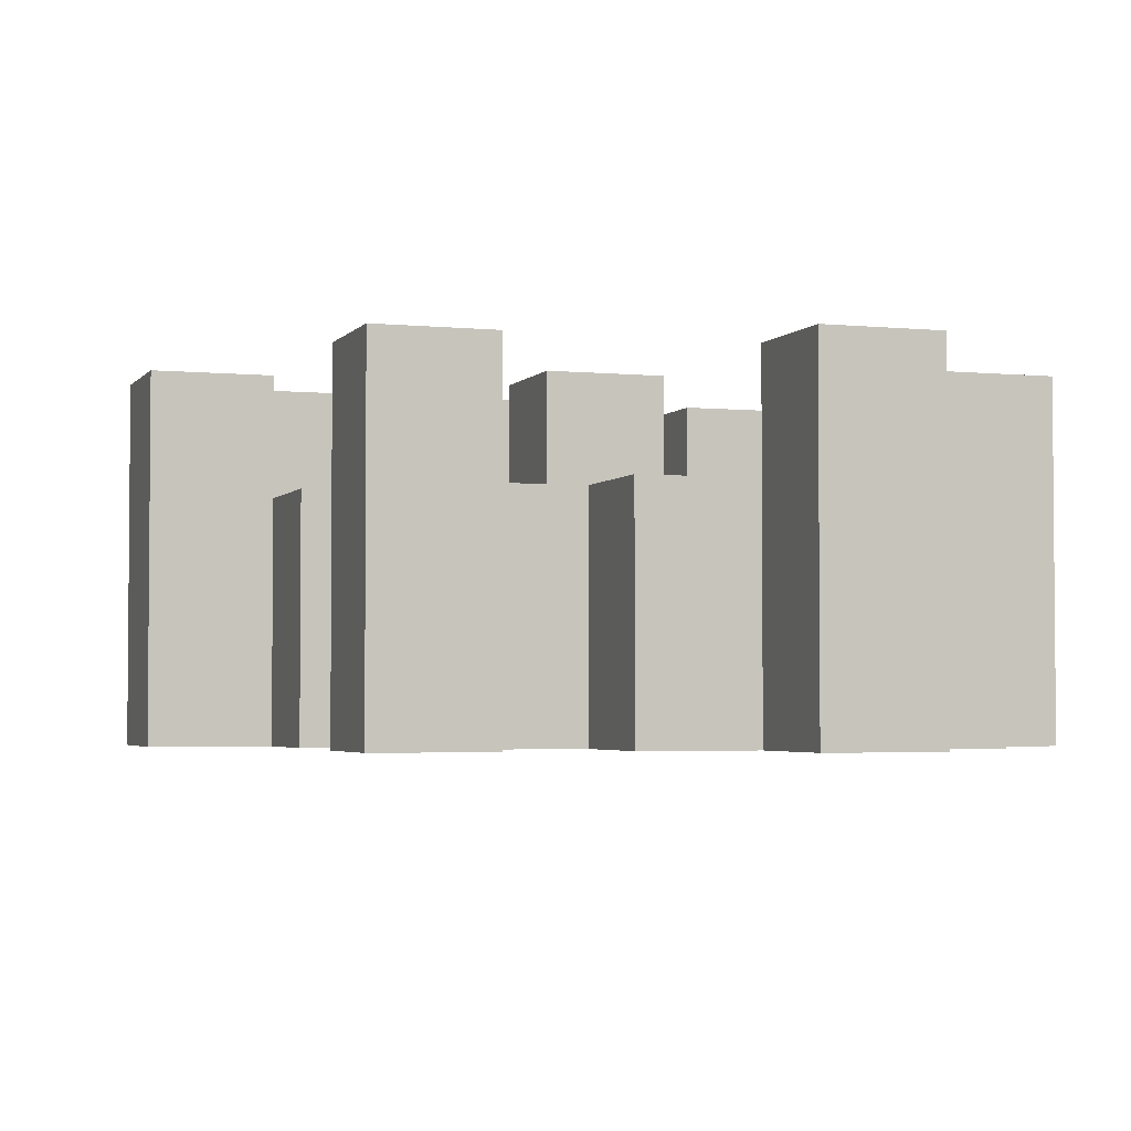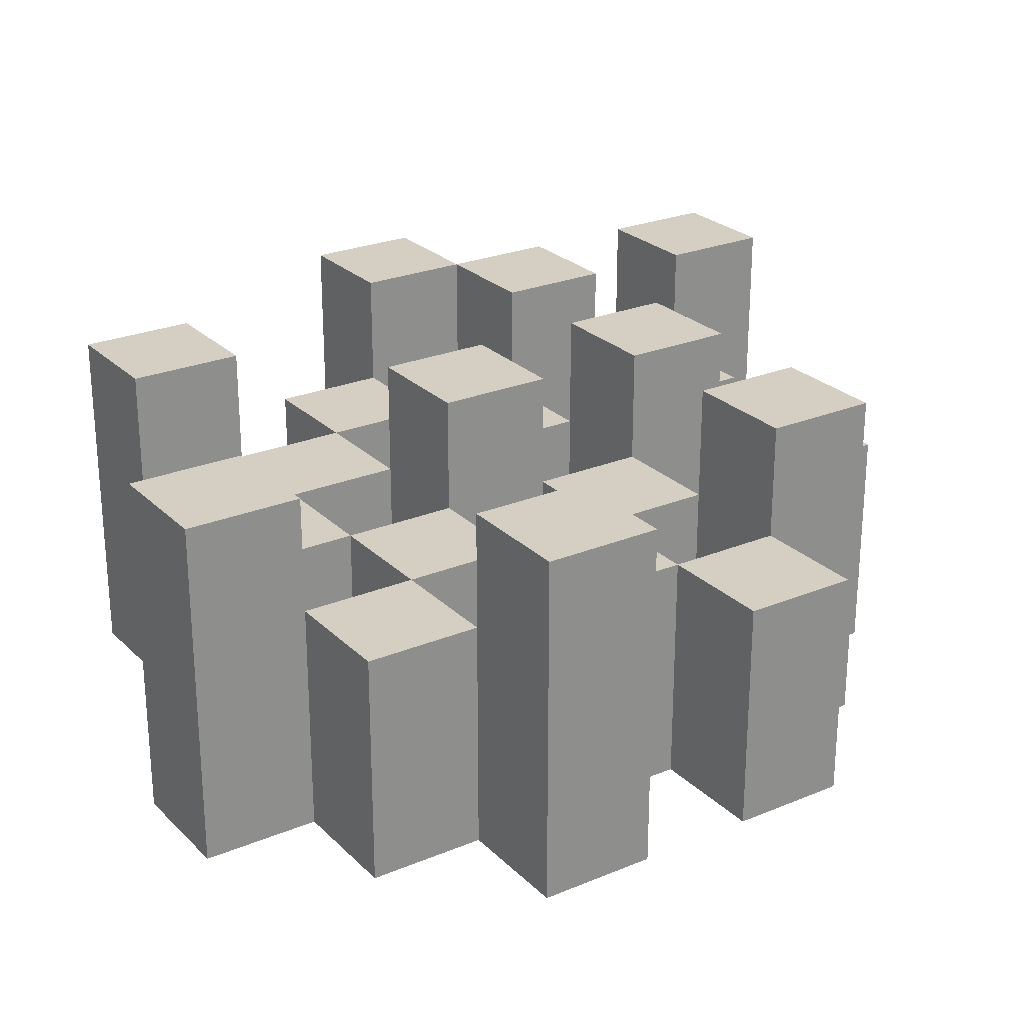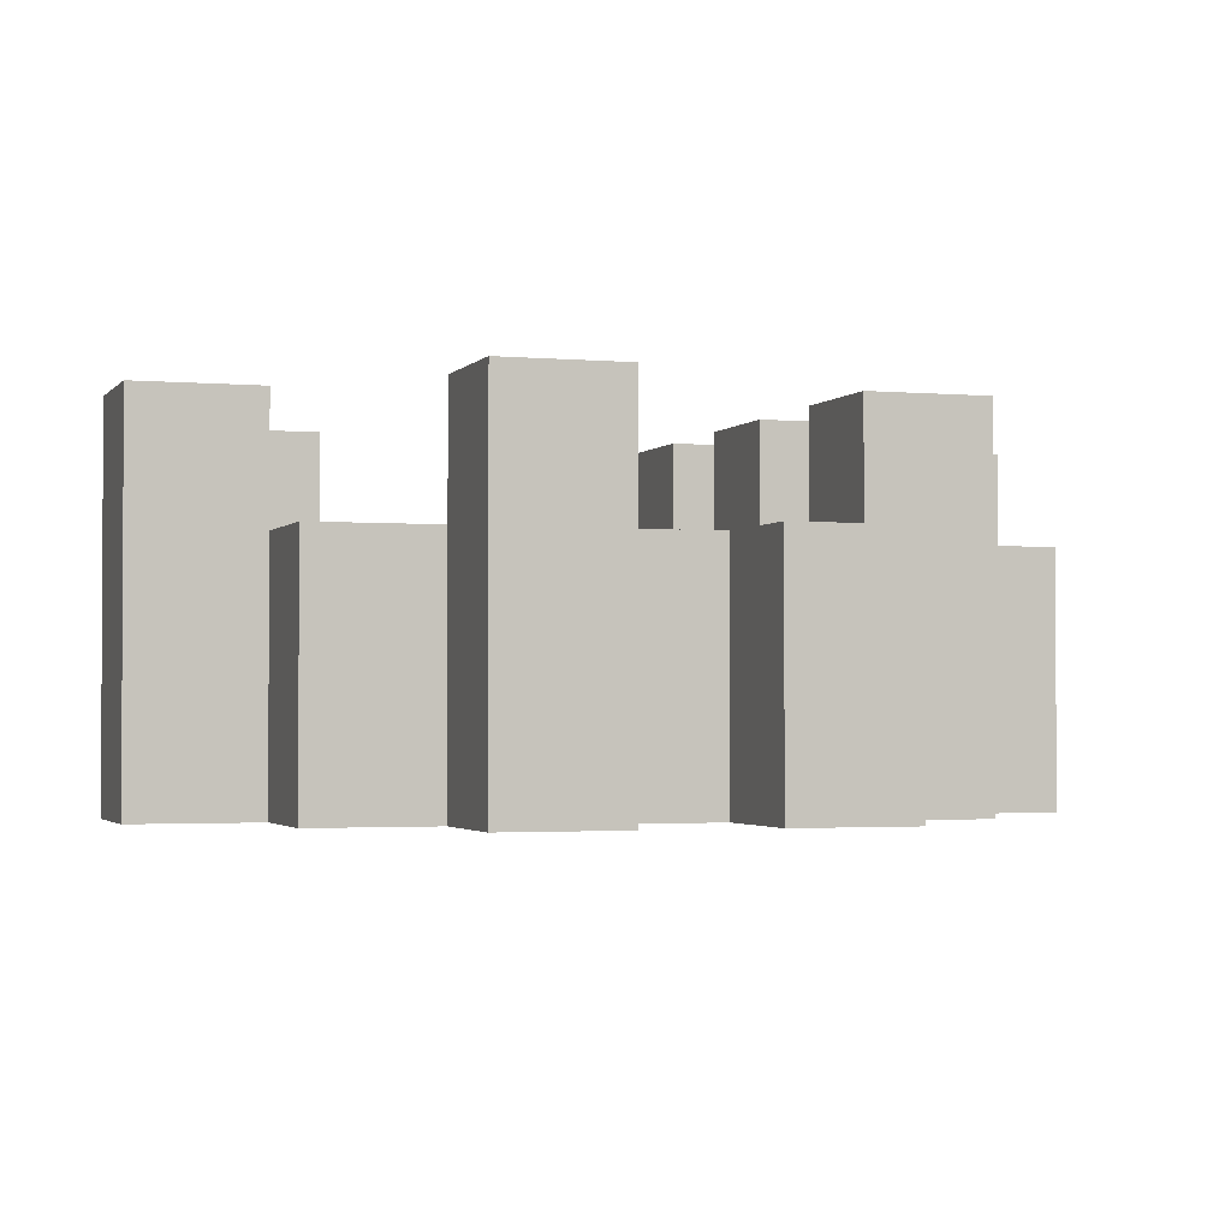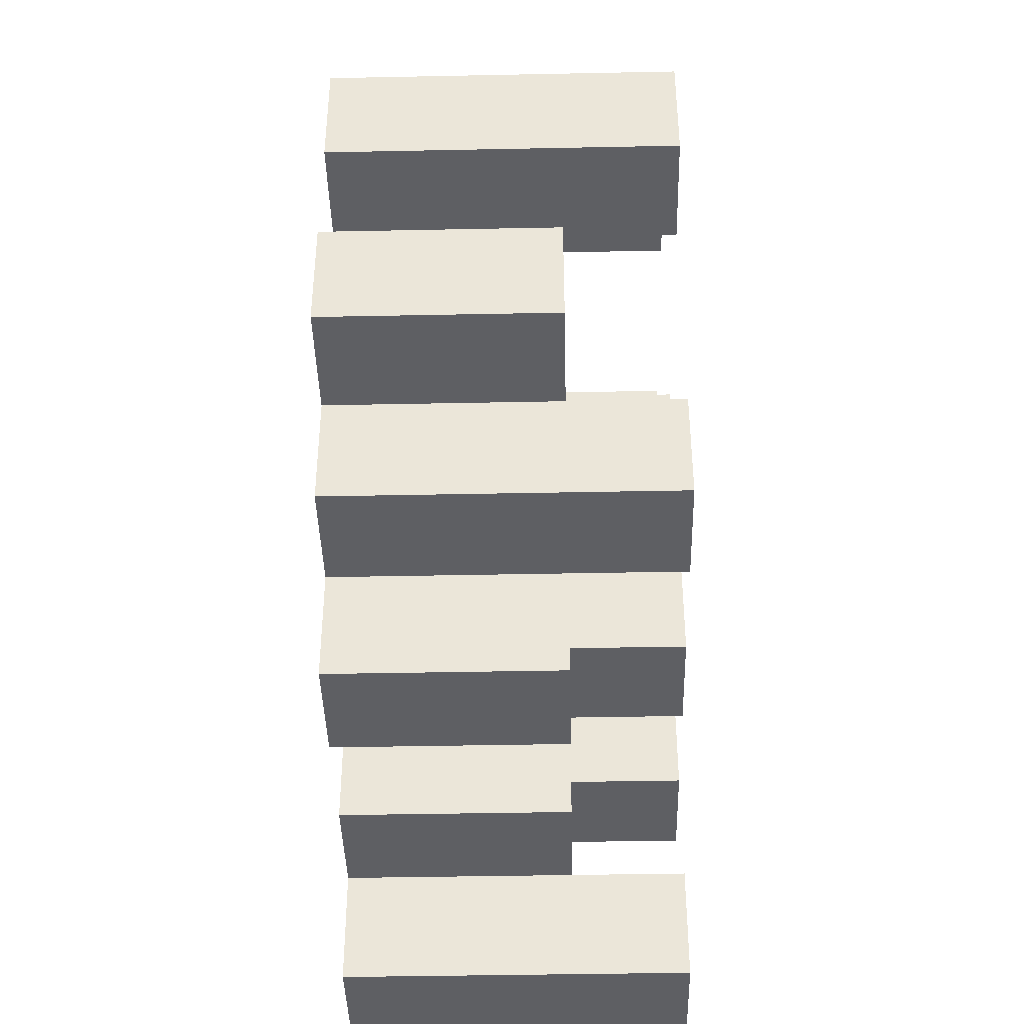
<metadata>
{"format":"obj","ext":"obj","renderer":"f3d","projection":"perspective","resolution":1024,"background":"white","views":[{"elev":-3.1,"azim":-18.9,"up":"+Y"},{"elev":25.4,"azim":56.3,"up":"+Y"},{"elev":-2.0,"azim":71.7,"up":"+Y"},{"elev":-41.3,"azim":91.4,"up":"+Z"}]}
</metadata>
<code>
o
v 36.2 0.9 19.6
v 36.1 0.9 19.6
v 36.2 1.2 19.6
v 36.1 1.2 19.6
v 36.3 0.9 19.5
v 36.2 0.9 19.5
v 36.1 0.9 19.5
v 36 0.9 19.5
v 35.9 0.9 19.5
v 35.8 0.9 19.5
v 36.3 1.1 19.5
v 36.2 1.1 19.5
v 36.1 1.1 19.5
v 36 1.1 19.5
v 35.9 1.2 19.5
v 35.8 1.2 19.5
v 36.4 0.9 19.4
v 36.3 0.9 19.4
v 36.2 0.9 19.4
v 36.1 0.9 19.4
v 36 0.9 19.4
v 35.9 0.9 19.4
v 36.3 1.1 19.4
v 36.2 1.1 19.4
v 36.1 1.1 19.4
v 36 1.1 19.4
v 35.9 1.1 19.4
v 36.4 1.2 19.4
v 36.3 1.2 19.4
v 36.3 0.9 19.3
v 36.2 0.9 19.3
v 36.1 0.9 19.3
v 36 0.9 19.3
v 35.9 0.9 19.3
v 35.8 0.9 19.3
v 36.3 1.1 19.3
v 36.2 1.1 19.3
v 36.1 1.1 19.3
v 36 1.1 19.3
v 35.9 1.1 19.3
v 35.8 1.1 19.3
v 36.1 1.2 19.3
v 36 1.2 19.3
v 36.4 0.9 19.2
v 36.3 0.9 19.2
v 36.2 0.9 19.2
v 36.1 0.9 19.2
v 36 0.9 19.2
v 35.9 0.9 19.2
v 35.8 0.9 19.2
v 35.7 0.9 19.2
v 36.4 1.1 19.2
v 36.3 1.1 19.2
v 36.2 1.1 19.2
v 36.1 1.1 19.2
v 36 1.1 19.2
v 35.9 1.1 19.2
v 35.8 1.1 19.2
v 35.8 1.2 19.2
v 35.7 1.2 19.2
v 36.3 0.9 19.1
v 36.2 0.9 19.1
v 36.1 0.9 19.1
v 36 0.9 19.1
v 35.9 0.9 19.1
v 35.8 0.9 19.1
v 36.3 1.1 19.1
v 36.2 1.1 19.1
v 36.1 1.1 19.1
v 36 1.1 19.1
v 35.9 1.1 19.1
v 36.3 1.2 19.1
v 36.2 1.2 19.1
v 36.1 1.2 19.1
v 36 1.2 19.1
v 35.9 1.2 19.1
v 35.8 1.2 19.1
v 36.2 0.9 19
v 36.1 0.9 19
v 36 0.9 19
v 35.9 0.9 19
v 36.2 1.1 19
v 36.1 1.1 19
v 36 1.1 19
v 35.9 1.1 19
v 35.9 0.9 18.9
v 35.8 0.9 18.9
v 35.9 1.1 18.9
v 35.9 1.2 18.9
v 35.8 1.2 18.9
v 36.2 0.9 19.5
v 36.1 0.9 19.5
v 36.2 1.1 19.5
v 36.1 1.1 19.5
v 36.2 1.2 19.5
v 36.1 1.2 19.5
v 36.3 0.9 19.4
v 36.2 0.9 19.4
v 36.1 0.9 19.4
v 36 0.9 19.4
v 35.9 0.9 19.4
v 35.8 0.9 19.4
v 36.3 1.1 19.4
v 36.2 1.1 19.4
v 36.1 1.1 19.4
v 36 1.1 19.4
v 35.9 1.1 19.4
v 35.9 1.2 19.4
v 35.8 1.2 19.4
v 36.4 0.9 19.3
v 36.3 0.9 19.3
v 36.2 0.9 19.3
v 36.1 0.9 19.3
v 36 0.9 19.3
v 35.9 0.9 19.3
v 36.3 1.1 19.3
v 36.2 1.1 19.3
v 36.1 1.1 19.3
v 36 1.1 19.3
v 35.9 1.1 19.3
v 36.4 1.2 19.3
v 36.3 1.2 19.3
v 36.3 0.9 19.2
v 36.2 0.9 19.2
v 36.1 0.9 19.2
v 36 0.9 19.2
v 35.9 0.9 19.2
v 35.8 0.9 19.2
v 36.3 1.1 19.2
v 36.2 1.1 19.2
v 36.1 1.1 19.2
v 36 1.1 19.2
v 35.9 1.1 19.2
v 35.8 1.1 19.2
v 36.1 1.2 19.2
v 36 1.2 19.2
v 36.4 0.9 19.1
v 36.3 0.9 19.1
v 36.2 0.9 19.1
v 36.1 0.9 19.1
v 36 0.9 19.1
v 35.9 0.9 19.1
v 35.8 0.9 19.1
v 35.7 0.9 19.1
v 36.4 1.1 19.1
v 36.3 1.1 19.1
v 36.2 1.1 19.1
v 36.1 1.1 19.1
v 36 1.1 19.1
v 35.9 1.1 19.1
v 35.8 1.2 19.1
v 35.7 1.2 19.1
v 36.3 0.9 19
v 36.2 0.9 19
v 36.1 0.9 19
v 36 0.9 19
v 35.9 0.9 19
v 35.8 0.9 19
v 36.2 1.1 19
v 36.1 1.1 19
v 36 1.1 19
v 35.9 1.1 19
v 36.3 1.2 19
v 36.2 1.2 19
v 36.1 1.2 19
v 36 1.2 19
v 35.9 1.2 19
v 35.8 1.2 19
v 36.2 0.9 18.9
v 36.1 0.9 18.9
v 36 0.9 18.9
v 35.9 0.9 18.9
v 36.2 1.1 18.9
v 36.1 1.1 18.9
v 36 1.1 18.9
v 35.9 1.1 18.9
v 35.9 0.9 18.8
v 35.8 0.9 18.8
v 35.9 1.2 18.8
v 35.8 1.2 18.8
v 36.4 0.9 19.4
v 36.4 1.2 19.4
v 36.4 0.9 19.3
v 36.4 1.2 19.3
v 36.4 0.9 19.2
v 36.4 1.1 19.2
v 36.4 0.9 19.1
v 36.4 1.1 19.1
v 36.3 0.9 19.5
v 36.3 1.1 19.5
v 36.3 0.9 19.4
v 36.3 1.1 19.4
v 36.3 0.9 19.3
v 36.3 1.1 19.3
v 36.3 0.9 19.2
v 36.3 1.1 19.2
v 36.3 0.9 19.1
v 36.3 1.1 19.1
v 36.3 1.2 19.1
v 36.3 0.9 19
v 36.3 1.2 19
v 36.2 0.9 19.6
v 36.2 1.2 19.6
v 36.2 0.9 19.5
v 36.2 1.1 19.5
v 36.2 1.2 19.5
v 36.2 0.9 19.4
v 36.2 1.1 19.4
v 36.2 0.9 19.3
v 36.2 1.1 19.3
v 36.2 0.9 19.2
v 36.2 1.1 19.2
v 36.2 0.9 19.1
v 36.2 1.1 19.1
v 36.2 0.9 19
v 36.2 1.1 19
v 36.2 0.9 18.9
v 36.2 1.1 18.9
v 36.1 0.9 19.5
v 36.1 1.1 19.5
v 36.1 0.9 19.4
v 36.1 1.1 19.4
v 36.1 0.9 19.3
v 36.1 1.1 19.3
v 36.1 1.2 19.3
v 36.1 0.9 19.2
v 36.1 1.1 19.2
v 36.1 1.2 19.2
v 36.1 0.9 19.1
v 36.1 1.1 19.1
v 36.1 1.2 19.1
v 36.1 0.9 19
v 36.1 1.1 19
v 36.1 1.2 19
v 36 0.9 19.4
v 36 1.1 19.4
v 36 0.9 19.3
v 36 1.1 19.3
v 36 0.9 19.2
v 36 1.1 19.2
v 36 0.9 19.1
v 36 1.1 19.1
v 36 0.9 19
v 36 1.1 19
v 36 0.9 18.9
v 36 1.1 18.9
v 35.9 0.9 19.5
v 35.9 1.2 19.5
v 35.9 0.9 19.4
v 35.9 1.1 19.4
v 35.9 1.2 19.4
v 35.9 0.9 19.3
v 35.9 1.1 19.3
v 35.9 0.9 19.2
v 35.9 1.1 19.2
v 35.9 0.9 19.1
v 35.9 1.1 19.1
v 35.9 1.2 19.1
v 35.9 0.9 19
v 35.9 1.1 19
v 35.9 1.2 19
v 35.9 0.9 18.9
v 35.9 1.1 18.9
v 35.9 1.2 18.9
v 35.9 0.9 18.8
v 35.9 1.2 18.8
v 35.8 0.9 19.2
v 35.8 1.1 19.2
v 35.8 1.2 19.2
v 35.8 0.9 19.1
v 35.8 1.2 19.1
v 36.3 0.9 19.4
v 36.3 1.1 19.4
v 36.3 1.2 19.4
v 36.3 0.9 19.3
v 36.3 1.1 19.3
v 36.3 1.2 19.3
v 36.3 0.9 19.2
v 36.3 1.1 19.2
v 36.3 0.9 19.1
v 36.3 1.1 19.1
v 36.2 0.9 19.5
v 36.2 1.1 19.5
v 36.2 0.9 19.4
v 36.2 1.1 19.4
v 36.2 0.9 19.3
v 36.2 1.1 19.3
v 36.2 0.9 19.2
v 36.2 1.1 19.2
v 36.2 0.9 19.1
v 36.2 1.1 19.1
v 36.2 1.2 19.1
v 36.2 0.9 19
v 36.2 1.1 19
v 36.2 1.2 19
v 36.1 0.9 19.6
v 36.1 1.2 19.6
v 36.1 0.9 19.5
v 36.1 1.1 19.5
v 36.1 1.2 19.5
v 36.1 0.9 19.4
v 36.1 1.1 19.4
v 36.1 0.9 19.3
v 36.1 1.1 19.3
v 36.1 0.9 19.2
v 36.1 1.1 19.2
v 36.1 0.9 19.1
v 36.1 1.1 19.1
v 36.1 0.9 19
v 36.1 1.1 19
v 36.1 0.9 18.9
v 36.1 1.1 18.9
v 36 0.9 19.5
v 36 1.1 19.5
v 36 0.9 19.4
v 36 1.1 19.4
v 36 0.9 19.3
v 36 1.1 19.3
v 36 1.2 19.3
v 36 0.9 19.2
v 36 1.1 19.2
v 36 1.2 19.2
v 36 0.9 19.1
v 36 1.1 19.1
v 36 1.2 19.1
v 36 0.9 19
v 36 1.1 19
v 36 1.2 19
v 35.9 0.9 19.4
v 35.9 1.1 19.4
v 35.9 0.9 19.3
v 35.9 1.1 19.3
v 35.9 0.9 19.2
v 35.9 1.1 19.2
v 35.9 0.9 19.1
v 35.9 1.1 19.1
v 35.9 0.9 19
v 35.9 1.1 19
v 35.9 0.9 18.9
v 35.9 1.1 18.9
v 35.8 0.9 19.5
v 35.8 1.2 19.5
v 35.8 0.9 19.4
v 35.8 1.2 19.4
v 35.8 0.9 19.3
v 35.8 1.1 19.3
v 35.8 0.9 19.2
v 35.8 1.1 19.2
v 35.8 0.9 19.1
v 35.8 1.2 19.1
v 35.8 0.9 19
v 35.8 1.2 19
v 35.8 0.9 18.9
v 35.8 1.2 18.9
v 35.8 0.9 18.8
v 35.8 1.2 18.8
v 35.7 0.9 19.2
v 35.7 1.2 19.2
v 35.7 0.9 19.1
v 35.7 1.2 19.1
v 36.4 0.9 19.4
v 36.4 0.9 19.3
v 36.4 0.9 19.2
v 36.4 0.9 19.1
v 36.3 0.9 19.5
v 36.3 0.9 19.4
v 36.3 0.9 19.3
v 36.3 0.9 19.2
v 36.3 0.9 19.1
v 36.3 0.9 19
v 36.2 0.9 19.6
v 36.2 0.9 19.5
v 36.2 0.9 19.4
v 36.2 0.9 19.3
v 36.2 0.9 19.2
v 36.2 0.9 19.1
v 36.2 0.9 19
v 36.2 0.9 18.9
v 36.1 0.9 19.6
v 36.1 0.9 19.5
v 36.1 0.9 19.4
v 36.1 0.9 19.3
v 36.1 0.9 19.2
v 36.1 0.9 19.1
v 36.1 0.9 19
v 36.1 0.9 18.9
v 36 0.9 19.5
v 36 0.9 19.4
v 36 0.9 19.3
v 36 0.9 19.2
v 36 0.9 19.1
v 36 0.9 19
v 36 0.9 18.9
v 35.9 0.9 19.5
v 35.9 0.9 19.4
v 35.9 0.9 19.3
v 35.9 0.9 19.2
v 35.9 0.9 19.1
v 35.9 0.9 19
v 35.9 0.9 18.9
v 35.9 0.9 18.8
v 35.8 0.9 19.5
v 35.8 0.9 19.4
v 35.8 0.9 19.3
v 35.8 0.9 19.2
v 35.8 0.9 19.1
v 35.8 0.9 19
v 35.8 0.9 18.9
v 35.8 0.9 18.8
v 35.7 0.9 19.2
v 35.7 0.9 19.1
v 36.4 1.1 19.2
v 36.4 1.1 19.1
v 36.3 1.1 19.5
v 36.3 1.1 19.4
v 36.3 1.1 19.3
v 36.3 1.1 19.2
v 36.3 1.1 19.1
v 36.2 1.1 19.5
v 36.2 1.1 19.4
v 36.2 1.1 19.3
v 36.2 1.1 19.2
v 36.2 1.1 19.1
v 36.2 1.1 19
v 36.2 1.1 18.9
v 36.1 1.1 19.5
v 36.1 1.1 19.4
v 36.1 1.1 19.3
v 36.1 1.1 19.2
v 36.1 1.1 19.1
v 36.1 1.1 19
v 36.1 1.1 18.9
v 36 1.1 19.5
v 36 1.1 19.4
v 36 1.1 19.3
v 36 1.1 19.2
v 36 1.1 19.1
v 36 1.1 19
v 36 1.1 18.9
v 35.9 1.1 19.4
v 35.9 1.1 19.3
v 35.9 1.1 19.2
v 35.9 1.1 19.1
v 35.9 1.1 19
v 35.9 1.1 18.9
v 35.8 1.1 19.3
v 35.8 1.1 19.2
v 36.4 1.2 19.4
v 36.4 1.2 19.3
v 36.3 1.2 19.4
v 36.3 1.2 19.3
v 36.3 1.2 19.1
v 36.3 1.2 19
v 36.2 1.2 19.6
v 36.2 1.2 19.5
v 36.2 1.2 19.1
v 36.2 1.2 19
v 36.1 1.2 19.6
v 36.1 1.2 19.5
v 36.1 1.2 19.3
v 36.1 1.2 19.2
v 36.1 1.2 19.1
v 36.1 1.2 19
v 36 1.2 19.3
v 36 1.2 19.2
v 36 1.2 19.1
v 36 1.2 19
v 35.9 1.2 19.5
v 35.9 1.2 19.4
v 35.9 1.2 19.1
v 35.9 1.2 19
v 35.9 1.2 18.9
v 35.9 1.2 18.8
v 35.8 1.2 19.5
v 35.8 1.2 19.4
v 35.8 1.2 19.2
v 35.8 1.2 19.1
v 35.8 1.2 19
v 35.8 1.2 18.9
v 35.8 1.2 18.8
v 35.7 1.2 19.2
v 35.7 1.2 19.1
f 3 2 1
f 4 2 3
f 11 6 5
f 12 6 11
f 13 8 7
f 14 8 13
f 15 10 9
f 16 10 15
f 23 18 17
f 24 20 19
f 25 20 24
f 26 22 21
f 27 22 26
f 28 23 17
f 29 23 28
f 36 31 30
f 37 31 36
f 38 33 32
f 39 33 38
f 40 35 34
f 41 35 40
f 42 39 38
f 43 39 42
f 52 45 44
f 53 45 52
f 54 47 46
f 55 47 54
f 56 49 48
f 57 49 56
f 58 51 50
f 59 51 58
f 60 51 59
f 67 62 61
f 68 62 67
f 69 64 63
f 70 64 69
f 71 66 65
f 72 68 67
f 73 68 72
f 74 70 69
f 75 70 74
f 76 66 71
f 77 66 76
f 82 79 78
f 83 79 82
f 84 81 80
f 85 81 84
f 88 87 86
f 89 87 88
f 90 87 89
f 91 92 93
f 93 92 94
f 93 94 95
f 95 94 96
f 97 98 103
f 103 98 104
f 99 100 105
f 105 100 106
f 101 102 107
f 107 102 108
f 108 102 109
f 110 111 116
f 112 113 117
f 117 113 118
f 114 115 119
f 119 115 120
f 110 116 121
f 121 116 122
f 123 124 129
f 129 124 130
f 125 126 131
f 131 126 132
f 127 128 133
f 133 128 134
f 131 132 135
f 135 132 136
f 137 138 145
f 145 138 146
f 139 140 147
f 147 140 148
f 141 142 149
f 149 142 150
f 143 144 151
f 151 144 152
f 153 154 159
f 155 156 160
f 160 156 161
f 157 158 162
f 153 159 163
f 163 159 164
f 160 161 165
f 165 161 166
f 162 158 167
f 167 158 168
f 169 170 173
f 173 170 174
f 171 172 175
f 175 172 176
f 177 178 179
f 179 178 180
f 183 182 181
f 184 182 183
f 187 186 185
f 188 186 187
f 191 190 189
f 192 190 191
f 195 194 193
f 196 194 195
f 200 198 197
f 200 199 198
f 201 199 200
f 204 203 202
f 205 203 204
f 206 203 205
f 209 208 207
f 210 208 209
f 213 212 211
f 214 212 213
f 217 216 215
f 218 216 217
f 221 220 219
f 222 220 221
f 226 224 223
f 226 225 224
f 227 225 226
f 228 225 227
f 232 230 229
f 232 231 230
f 233 231 232
f 234 231 233
f 237 236 235
f 238 236 237
f 241 240 239
f 242 240 241
f 245 244 243
f 246 244 245
f 249 248 247
f 250 248 249
f 251 248 250
f 254 253 252
f 255 253 254
f 259 257 256
f 259 258 257
f 260 258 259
f 261 258 260
f 265 263 262
f 265 264 263
f 266 264 265
f 270 268 267
f 270 269 268
f 271 269 270
f 272 273 275
f 273 274 275
f 275 274 276
f 276 274 277
f 278 279 280
f 280 279 281
f 282 283 284
f 284 283 285
f 286 287 288
f 288 287 289
f 290 291 293
f 291 292 293
f 293 292 294
f 294 292 295
f 296 297 298
f 298 297 299
f 299 297 300
f 301 302 303
f 303 302 304
f 305 306 307
f 307 306 308
f 309 310 311
f 311 310 312
f 313 314 315
f 315 314 316
f 317 318 320
f 318 319 320
f 320 319 321
f 321 319 322
f 323 324 326
f 324 325 326
f 326 325 327
f 327 325 328
f 329 330 331
f 331 330 332
f 333 334 335
f 335 334 336
f 337 338 339
f 339 338 340
f 341 342 343
f 343 342 344
f 345 346 347
f 347 346 348
f 349 350 351
f 351 350 352
f 353 354 355
f 355 354 356
f 357 358 359
f 359 358 360
f 366 362 361
f 367 362 366
f 368 364 363
f 369 364 368
f 372 366 365
f 373 366 372
f 374 368 367
f 375 368 374
f 376 370 369
f 377 370 376
f 379 372 371
f 380 372 379
f 381 374 373
f 382 374 381
f 383 376 375
f 384 376 383
f 385 378 377
f 386 378 385
f 387 381 380
f 388 381 387
f 389 383 382
f 390 383 389
f 391 385 384
f 392 385 391
f 395 389 388
f 396 389 395
f 397 391 390
f 398 391 397
f 399 393 392
f 400 393 399
f 402 395 394
f 403 395 402
f 404 397 396
f 405 397 404
f 406 399 398
f 407 399 406
f 408 401 400
f 409 401 408
f 410 406 405
f 411 406 410
f 412 413 417
f 417 413 418
f 414 415 419
f 419 415 420
f 416 417 421
f 421 417 422
f 420 421 427
f 427 421 428
f 422 423 429
f 429 423 430
f 424 425 431
f 431 425 432
f 426 427 433
f 433 427 434
f 434 435 440
f 440 435 441
f 436 437 442
f 442 437 443
f 438 439 444
f 444 439 445
f 441 442 446
f 446 442 447
f 448 449 450
f 450 449 451
f 452 453 456
f 456 453 457
f 454 455 458
f 458 455 459
f 460 461 464
f 464 461 465
f 462 463 466
f 466 463 467
f 468 469 474
f 474 469 475
f 470 471 477
f 477 471 478
f 472 473 479
f 479 473 480
f 476 477 481
f 481 477 482

</code>
